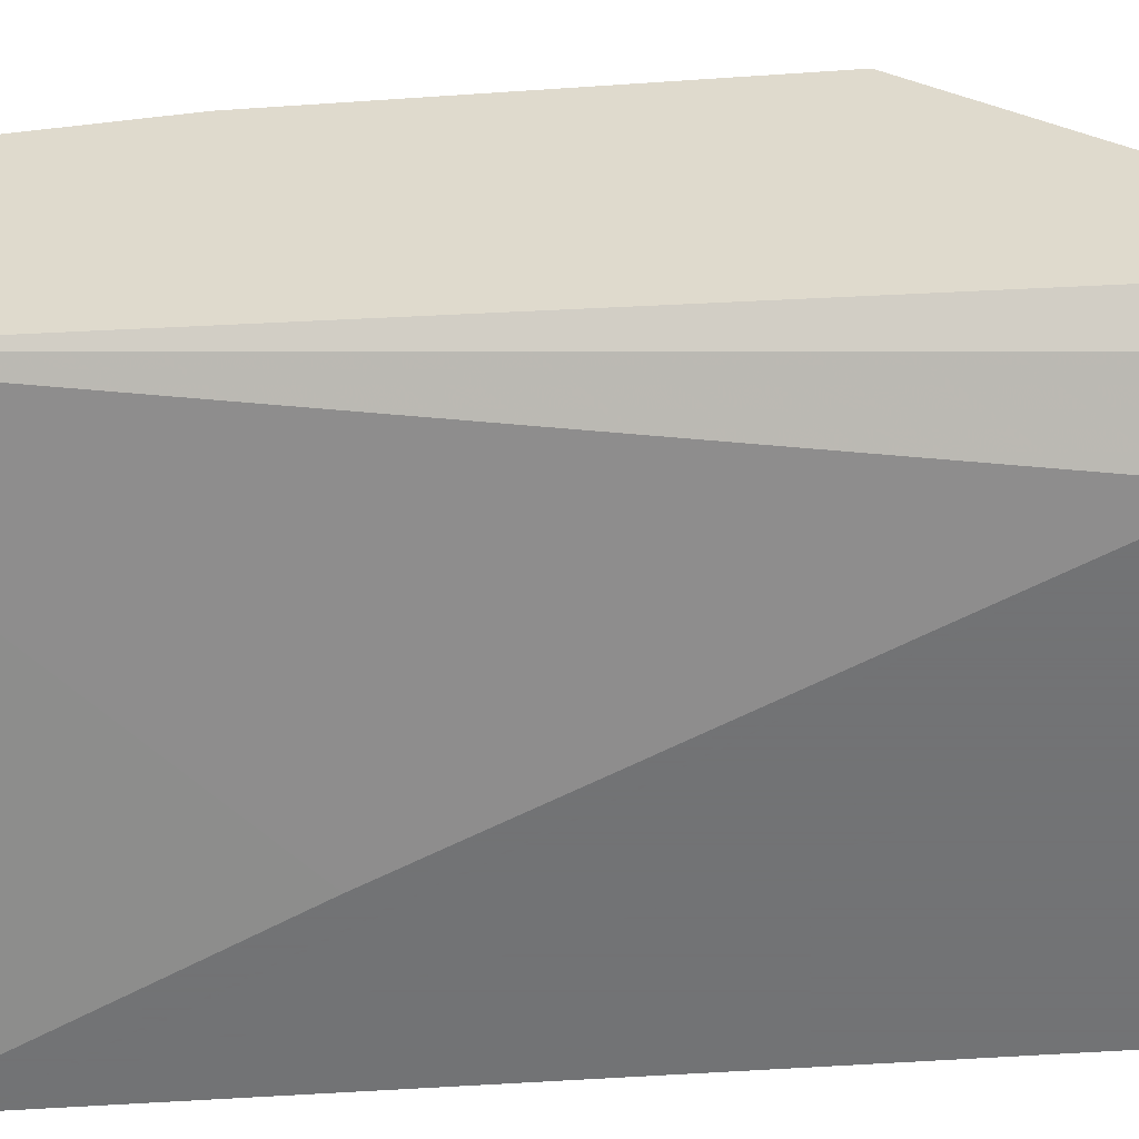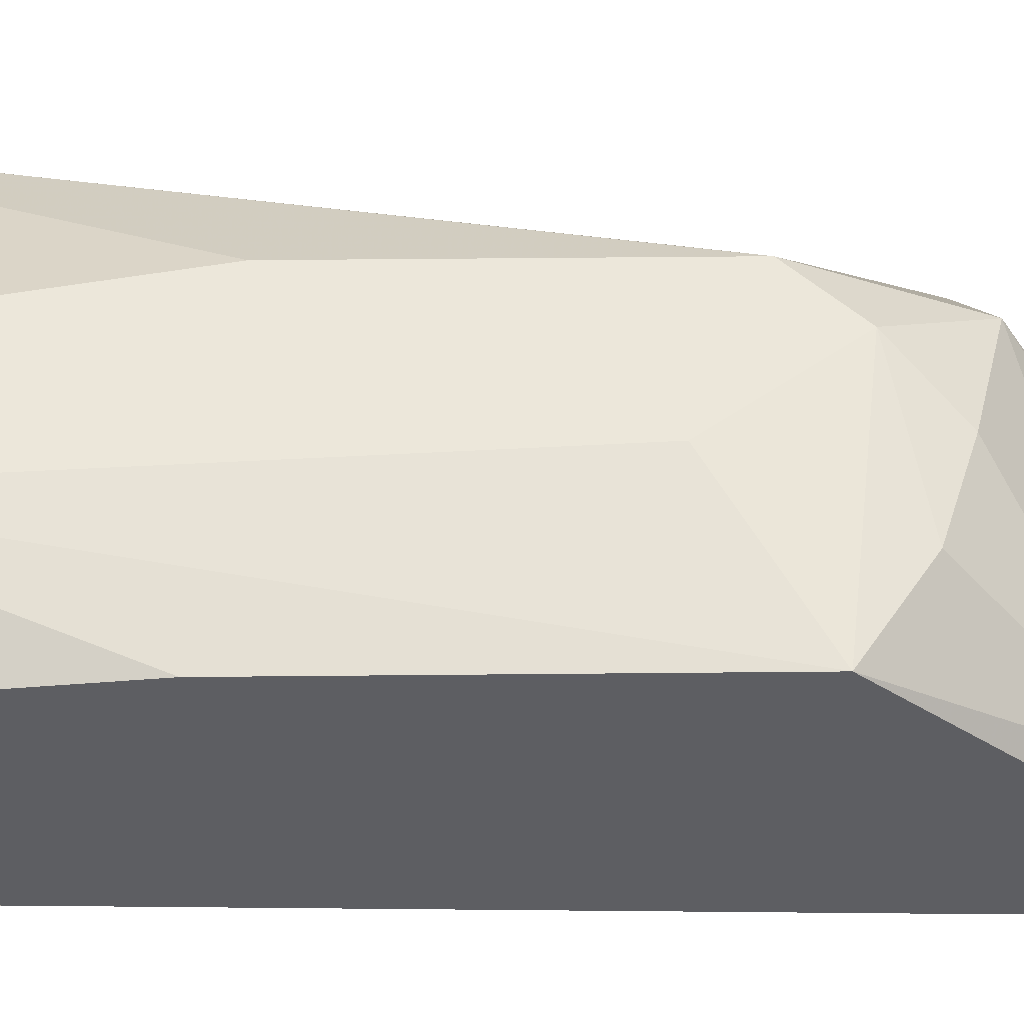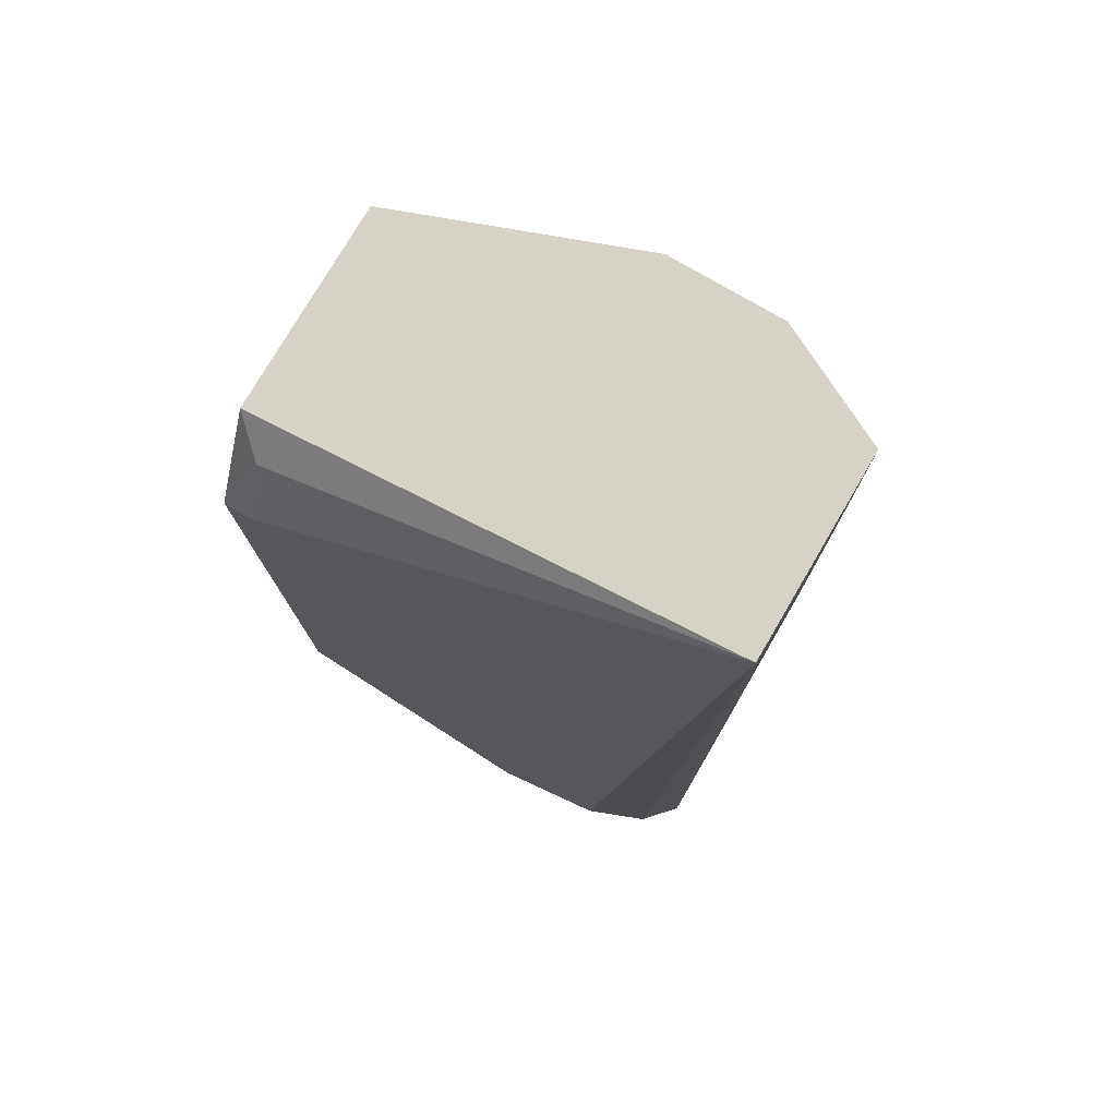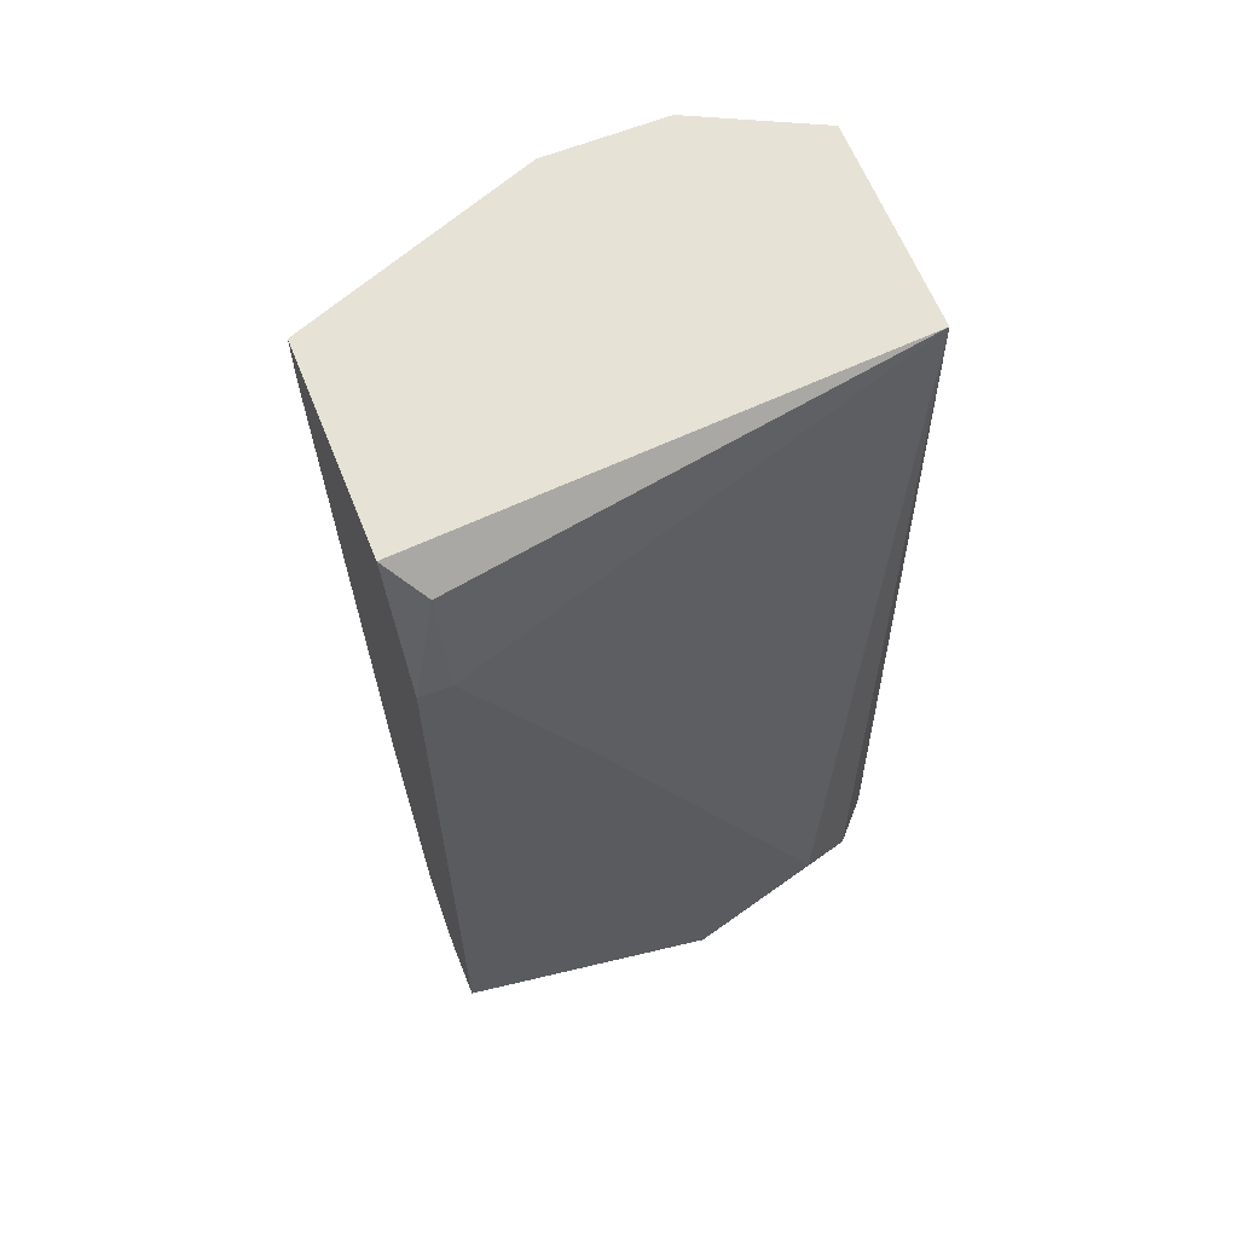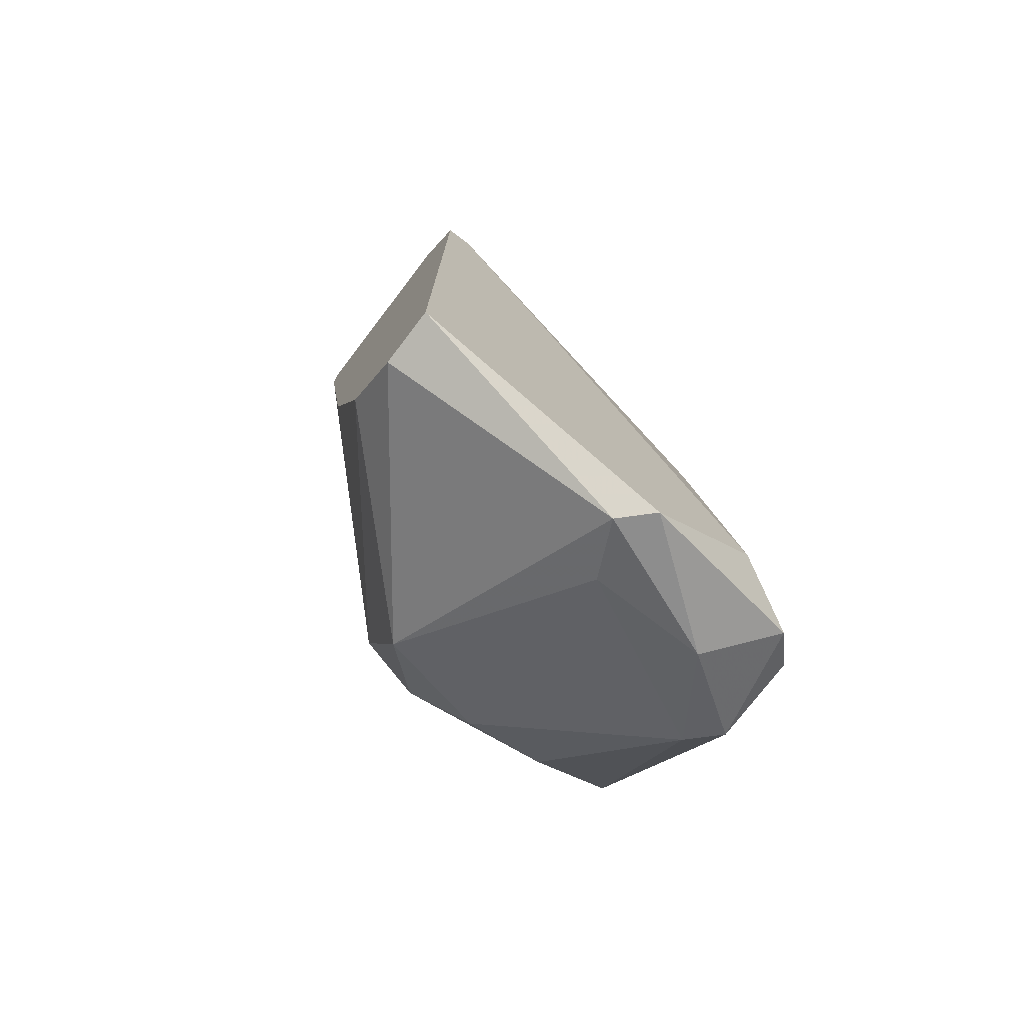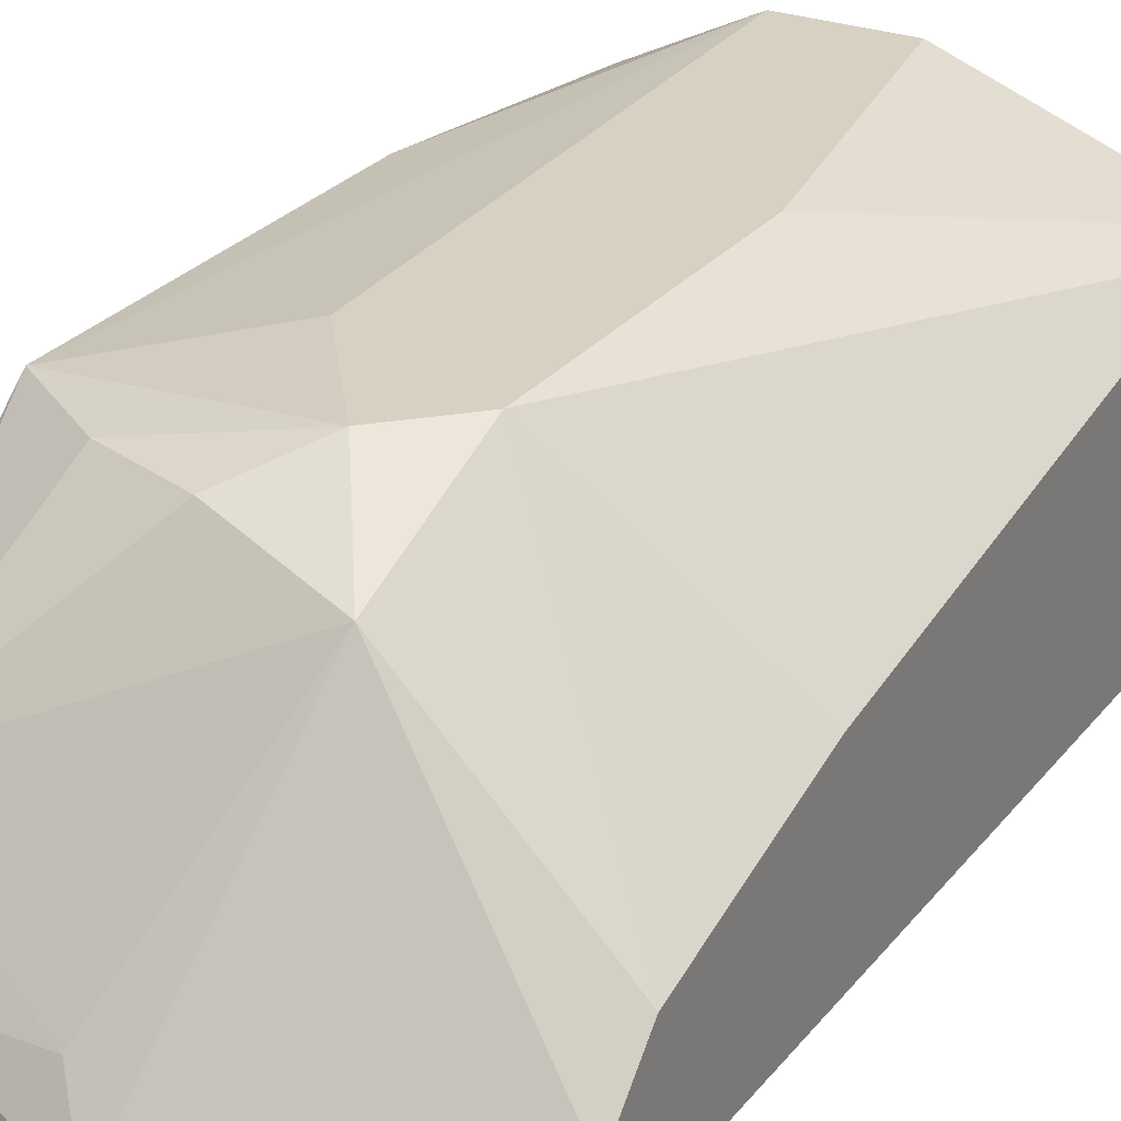
<metadata>
{"format":"obj","ext":"obj","renderer":"f3d","projection":"perspective","resolution":1024,"background":"white","views":[{"elev":-55.7,"azim":94.1,"up":"+Y"},{"elev":51.4,"azim":89.4,"up":"+Y"},{"elev":77.3,"azim":30.4,"up":"+Z"},{"elev":63.4,"azim":-21.8,"up":"+Z"},{"elev":-75.8,"azim":-37.4,"up":"+Z"},{"elev":27.1,"azim":-150.0,"up":"+Y"}]}
</metadata>
<code>
v 0.002066 0.02327 -0.02087
v 0.006098 0.01722 -0.03095
v 0.006098 0.01218 -0.03196
v 4.9e-05 0.01116 -0.03398
v 4.9e-05 0.01419 -0.03297
v 0.007107 0.02125 -0.000704
v 0.007107 0.01318 -0.03095
v 0.007107 0.02226 -0.02389
v 0.007107 0.02226 -0.01079
v 0.007107 0.01621 -0.03095
v 0.007107 0.01419 -0.000704
v -0.009023 0.0152 -0.02793
v -0.009023 0.01318 -0.000704
v -0.009023 0.01318 -0.02994
v -0.009023 0.01722 -0.02087
v -0.009023 0.02024 -0.000704
v -0.009023 0.02024 -0.002723
v -0.009023 0.01116 -0.02994
v -0.009023 0.01116 -0.004739
v 0.003073 0.02327 -0.000704
v 0.004082 0.02226 -0.02591
v 0.004082 0.01116 -0.02994
v 0.004082 0.01419 -0.03297
v -0.008014 0.01218 -0.001717
v -0.008014 0.01116 -0.004739
v -0.003982 0.01116 -0.01281
v -0.002973 0.02125 -0.02793
v -0.002973 0.02327 -0.02289
v -0.002973 0.02327 -0.0118
v -0.000958 0.01218 -0.03398
v -0.000958 0.02327 -0.000704
v -0.000958 0.02327 -0.0249
v 0.001057 0.02226 -0.02692
f 25 22 26
f 6 11 7
f 11 6 16
f 12 19 16
f 6 7 8
f 16 6 20
f 19 12 18
f 4 19 18
f 12 28 27
f 19 4 22
f 11 16 13
f 16 19 13
f 16 20 31
f 20 28 31
f 4 18 30
f 28 12 15
f 12 16 15
f 28 20 32
f 27 28 32
f 18 12 14
f 12 27 14
f 30 18 14
f 27 30 14
f 2 27 33
f 27 32 33
f 19 22 25
f 28 16 29
f 31 28 29
f 16 31 29
f 7 11 3
f 11 22 3
f 22 4 3
f 20 8 1
f 32 20 1
f 8 32 1
f 6 8 9
f 20 6 9
f 8 20 9
f 4 30 23
f 3 4 23
f 11 13 24
f 13 19 24
f 25 11 24
f 19 25 24
f 16 28 17
f 28 15 17
f 15 16 17
f 8 7 10
f 2 8 10
f 7 3 10
f 23 2 10
f 3 23 10
f 8 2 21
f 32 8 21
f 2 33 21
f 33 32 21
f 27 2 5
f 30 27 5
f 2 23 5
f 23 30 5
f 22 11 26
f 11 25 26

</code>
